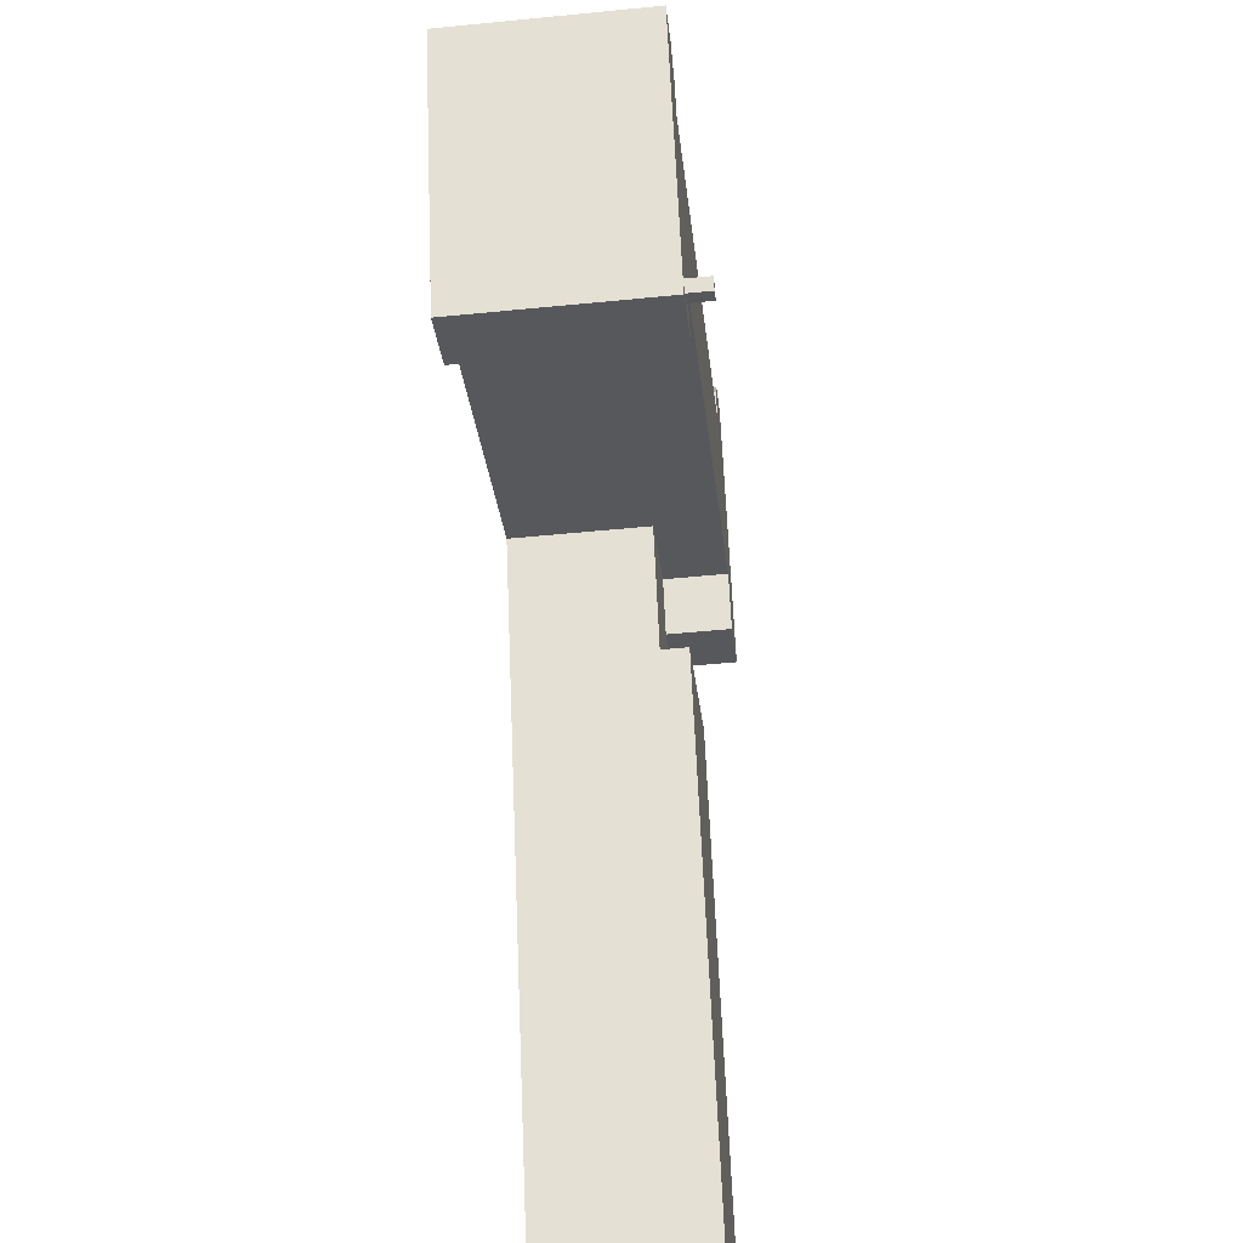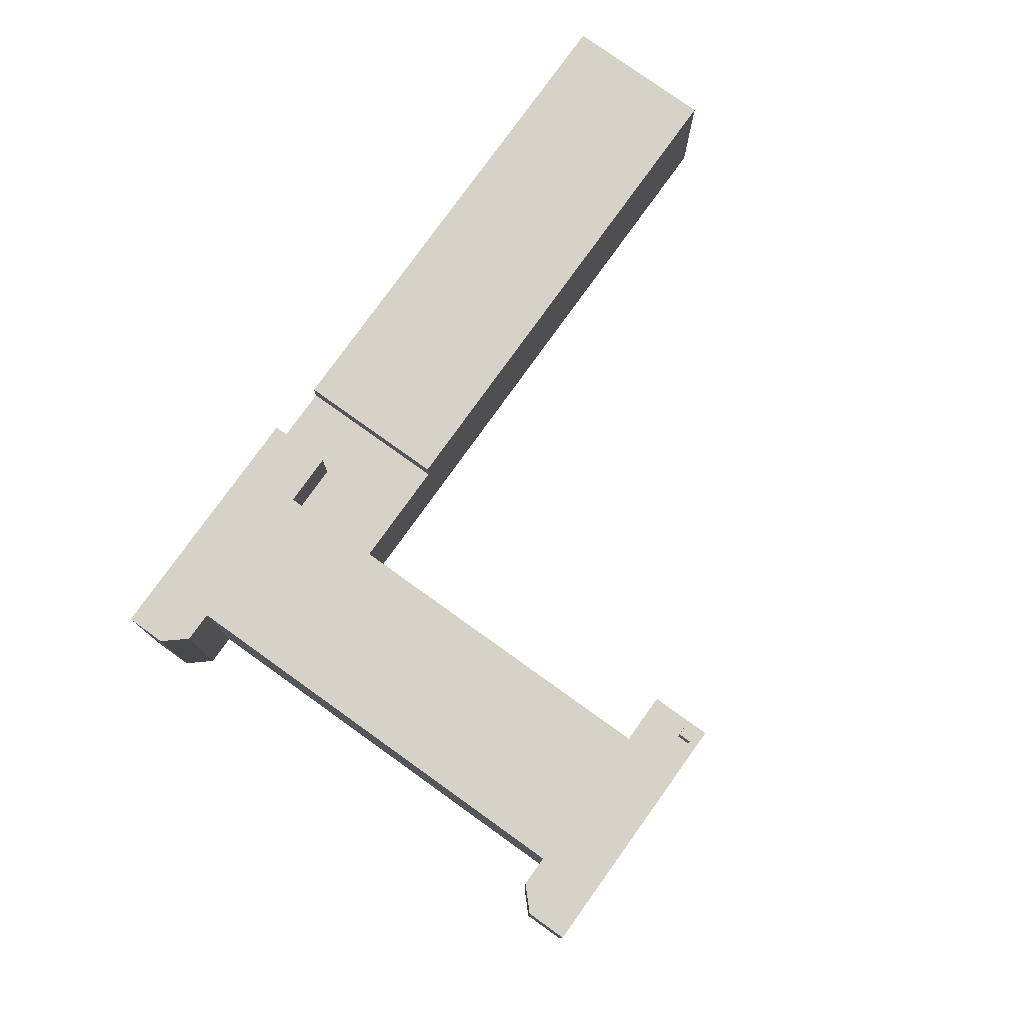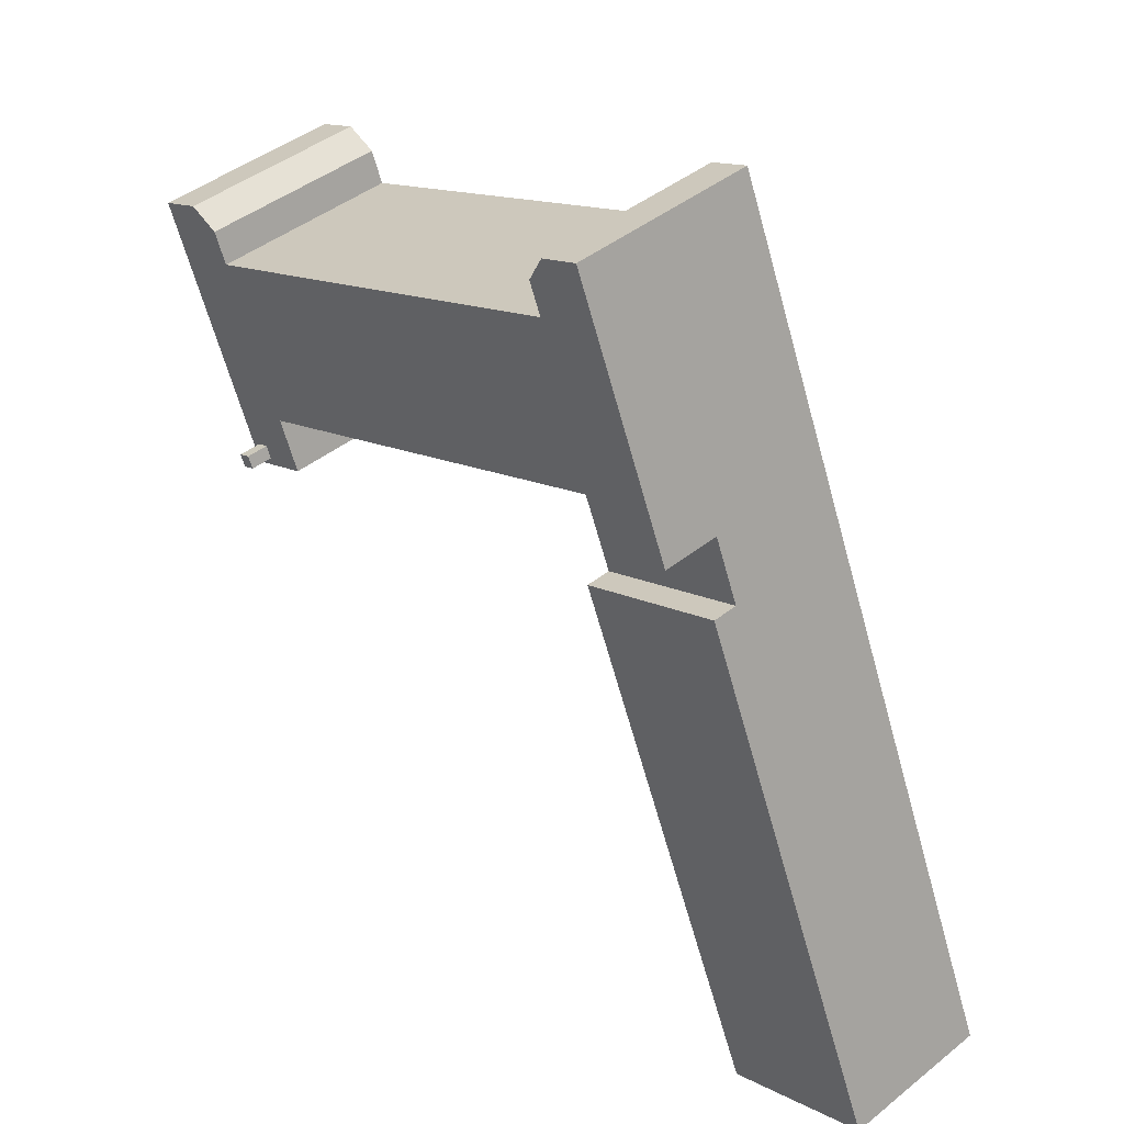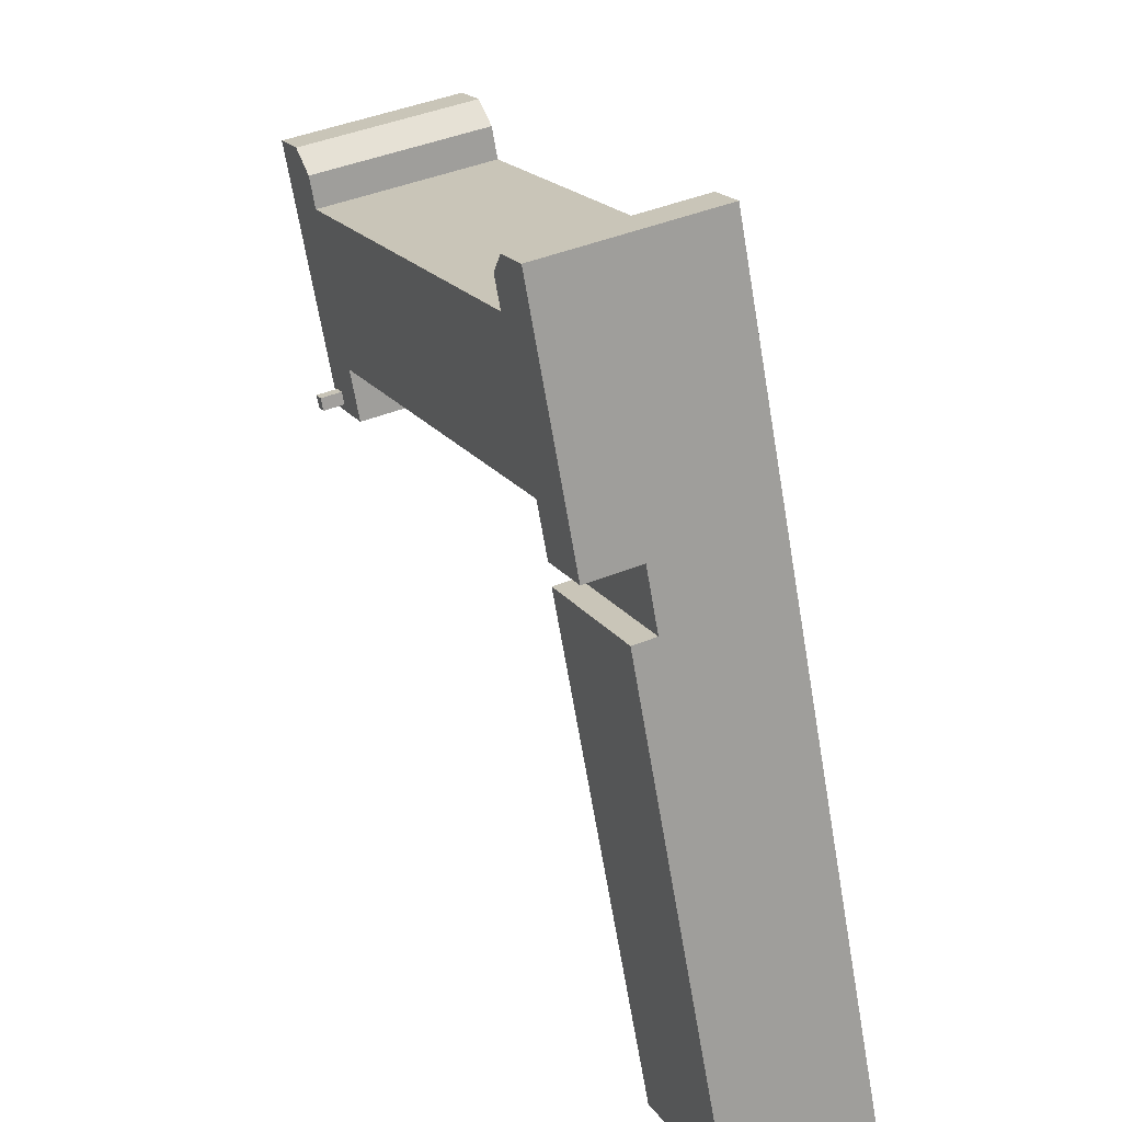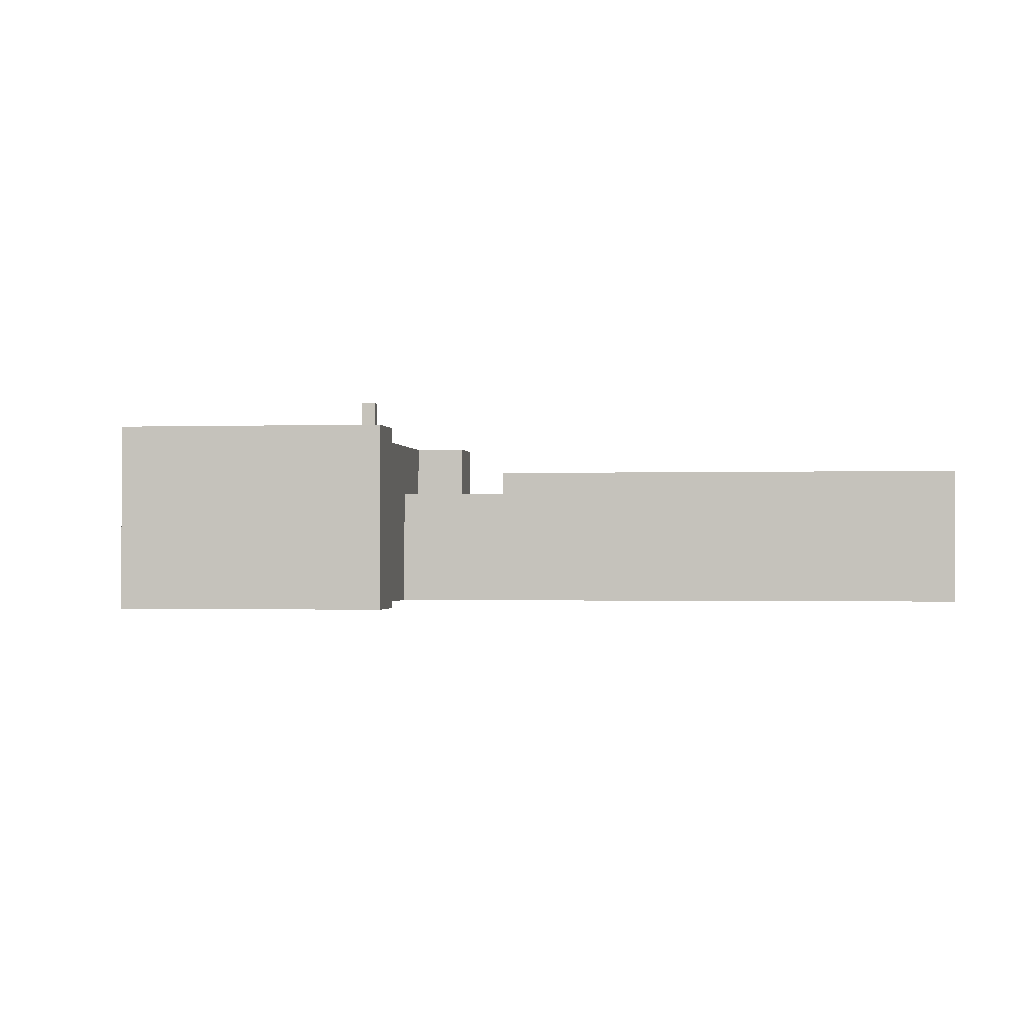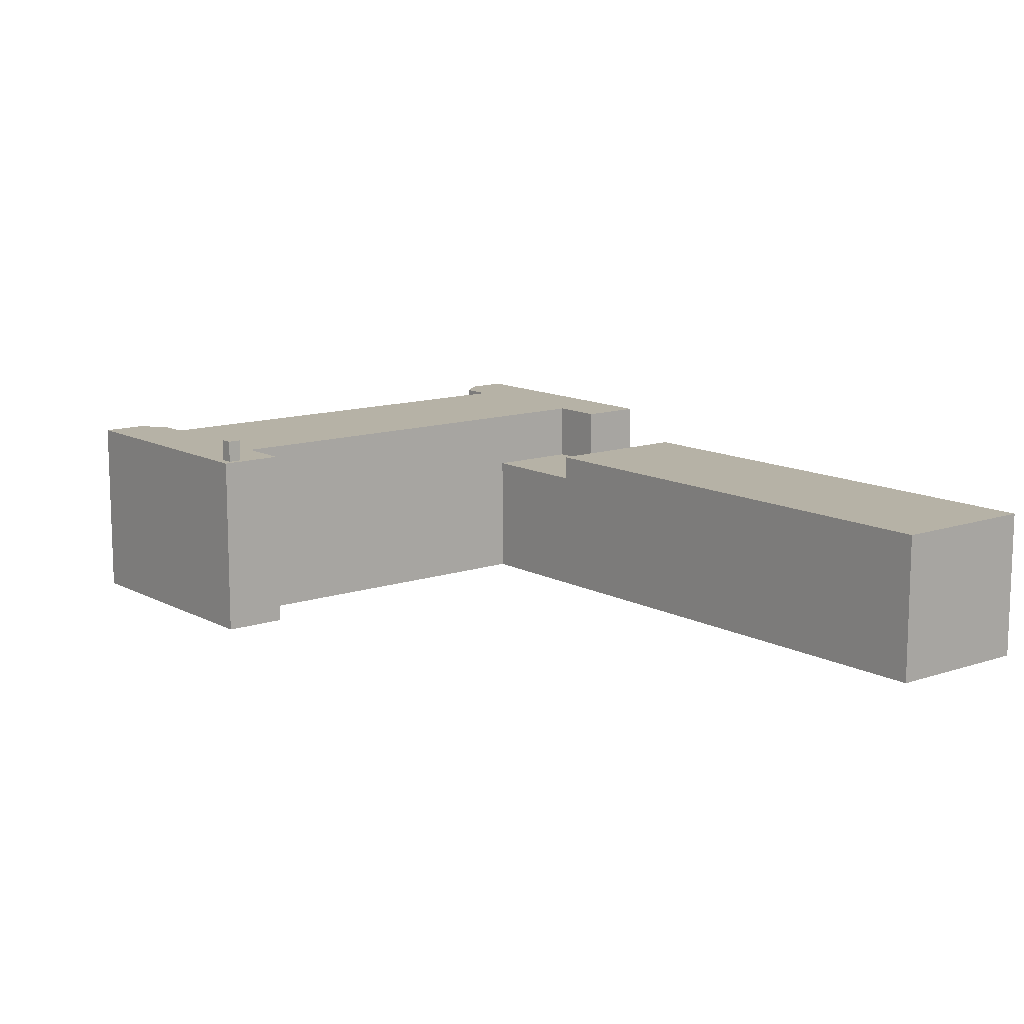
<metadata>
{"format":"obj","ext":"obj","renderer":"f3d","projection":"perspective","resolution":1024,"background":"white","views":[{"elev":-50.9,"azim":96.2,"up":"+Z"},{"elev":78.4,"azim":58.5,"up":"+Y"},{"elev":43.1,"azim":-133.4,"up":"+Z"},{"elev":43.5,"azim":-115.6,"up":"+Z"},{"elev":-1.1,"azim":120.4,"up":"+Y"},{"elev":12.2,"azim":164.2,"up":"+Y"}]}
</metadata>
<code>
v -17.6 3.897 -11.86
v -11.07 3.897 3.613
v -2.562 3.897 0.02409
v -17.6 3.897 -11.86
v -2.562 3.897 0.02409
v -14.48 3.897 -28.23
v -18.6 3.897 -14.23
v -17.6 3.897 -11.86
v -14.48 3.897 -28.23
v -18.95 3.897 -15.06
v -18.6 3.897 -14.23
v -14.48 3.897 -28.23
v -22.99 3.897 -24.64
v -18.95 3.897 -15.06
v -14.48 3.897 -28.23
v 0.1341 5.806 6.416
v 22.75 5.806 6.823
v 19.25 5.806 -1.649
v -9.625 5.806 7.059
v -4.963 5.806 8.565
v -6.207 5.806 5.617
v -4.963 5.806 8.565
v -1.353 5.806 16.99
v 0.1341 5.806 6.416
v -1.43 5.806 20.3
v -0.6339 5.806 18.69
v -1.353 5.806 16.99
v 20.7 5.806 -4.448
v 22.75 5.806 6.823
v 20.74 5.806 -4.359
v 19.25 5.806 -1.649
v 22.75 5.806 6.823
v 20.7 5.806 -4.448
v 20.74 5.806 -4.359
v 22.75 5.806 6.823
v 21.44 5.806 -4.663
v 21.15 5.806 -5.322
v 21.44 5.806 -4.663
v 21.46 5.806 -5.924
v 21.44 5.806 -4.663
v 22.75 5.806 6.823
v 21.46 5.806 -5.924
v -3.646 5.806 21.24
v -1.43 5.806 20.3
v -1.353 5.806 16.99
v -4.963 5.806 8.565
v -3.646 5.806 21.24
v -1.353 5.806 16.99
v -1.353 5.806 16.99
v 22.75 5.806 6.823
v 0.1341 5.806 6.416
v 22.75 5.806 6.823
v 23.48 5.806 8.545
v 25.17 5.806 9.283
v 22.75 5.806 6.823
v 25.17 5.806 9.283
v 27.46 5.806 8.315
v 19.25 5.806 -1.649
v 20.7 5.806 -4.448
v 20.44 5.806 -5.048
v 20.44 5.806 -5.048
v 21.14 5.806 -5.352
v 21.46 5.806 -5.924
v 21.14 5.806 -5.352
v 21.15 5.806 -5.322
v 21.46 5.806 -5.924
v 18.06 5.806 -4.49
v 19.25 5.806 -1.649
v 20.44 5.806 -5.048
v 18.06 5.806 -4.49
v 20.44 5.806 -5.048
v 21.46 5.806 -5.924
v 21.46 5.806 -5.924
v 22.75 5.806 6.823
v 27.46 5.806 8.315
v -9.625 5.806 7.059
v -3.646 5.806 21.24
v -4.963 5.806 8.565
v 20.74 7.076 -4.359
v 21.44 7.076 -4.663
v 21.14 7.076 -5.352
v 20.44 7.076 -5.048
v -6.207 2.443 5.617
v 0.1341 2.443 6.416
v -2.562 2.443 0.02409
v -6.207 2.443 5.617
v -4.963 2.443 8.565
v 0.1341 2.443 6.416
v -11.07 2.443 3.613
v -6.207 2.443 5.617
v -2.562 2.443 0.02409
v -11.07 2.443 3.613
v -9.625 2.443 7.059
v -6.207 2.443 5.617
v -18.95 -4.9 -15.06
v -18.6 3.897 -14.23
v -18.95 3.897 -15.06
v -18.6 -4.9 -14.23
v -17.6 3.897 -11.86
v -18.6 -4.9 -14.23
v -17.6 -4.9 -11.86
v -18.6 3.897 -14.23
v -17.6 3.897 -11.86
v -11.07 2.443 3.613
v -11.07 3.897 3.613
v -17.6 3.897 -11.86
v -17.6 -4.9 -11.86
v -11.07 2.443 3.613
v -11.07 -4.9 3.613
v -20.97 -4.9 -19.85
v -18.95 -4.9 -15.06
v -18.95 3.897 -15.06
v -22.99 3.897 -24.64
v -22.99 -4.9 -24.64
v -20.97 -4.9 -19.85
v -22.99 3.897 -24.64
v -20.97 -4.9 -19.85
v -18.95 3.897 -15.06
v -9.625 -4.9 7.059
v -3.646 -4.9 21.24
v -9.625 2.443 7.059
v -3.646 5.806 21.24
v -9.625 5.806 7.059
v -9.625 2.443 7.059
v -3.646 5.806 21.24
v -11.07 -4.9 3.613
v -9.625 2.443 7.059
v -11.07 2.443 3.613
v -9.625 -4.9 7.059
v -11.07 2.443 3.613
v -2.562 3.897 0.02409
v -11.07 3.897 3.613
v -2.562 2.443 0.02409
v -2.562 2.443 0.02409
v -2.562 -4.9 0.02409
v -14.48 -4.9 -28.23
v -14.48 3.897 -28.23
v -14.48 3.897 -28.23
v -2.562 3.897 0.02409
v -2.562 2.443 0.02409
v -2.562 -4.9 0.02409
v -2.562 2.443 0.02409
v 0.1341 -4.9 6.416
v 0.1341 2.443 6.416
v -22.99 3.897 -24.64
v -18.73 -4.9 -26.43
v -22.99 -4.9 -24.64
v -18.73 -4.9 -26.43
v -14.48 3.897 -28.23
v -14.48 -4.9 -28.23
v -22.99 3.897 -24.64
v -14.48 3.897 -28.23
v -18.73 -4.9 -26.43
v -3.646 5.806 21.24
v -3.646 -4.9 21.24
v -1.43 5.806 20.3
v -1.43 -4.9 20.3
v -1.032 -4.9 19.5
v -0.6339 -4.9 18.69
v -0.6339 5.806 18.69
v -1.43 5.806 20.3
v -1.43 -4.9 20.3
v -1.032 -4.9 19.5
v -1.43 5.806 20.3
v -1.032 -4.9 19.5
v -0.6339 5.806 18.69
v -1.353 -4.9 16.99
v -1.353 5.806 16.99
v -0.6339 -4.9 18.69
v -0.6339 5.806 18.69
v 10.7 -4.9 11.91
v 22.75 -4.9 6.823
v 22.75 5.806 6.823
v -1.353 5.806 16.99
v -1.353 -4.9 16.99
v 10.7 -4.9 11.91
v -1.353 5.806 16.99
v 10.7 -4.9 11.91
v 22.75 5.806 6.823
v 23.12 -4.9 7.684
v 23.48 -4.9 8.545
v 23.48 5.806 8.545
v 22.75 5.806 6.823
v 22.75 -4.9 6.823
v 23.12 -4.9 7.684
v 22.75 5.806 6.823
v 23.12 -4.9 7.684
v 23.48 5.806 8.545
v 25.17 -4.9 9.283
v 25.17 5.806 9.283
v 23.48 5.806 8.545
v 23.48 -4.9 8.545
v 26.32 -4.9 8.799
v 27.46 -4.9 8.315
v 27.46 5.806 8.315
v 25.17 5.806 9.283
v 25.17 -4.9 9.283
v 26.32 -4.9 8.799
v 25.17 5.806 9.283
v 26.32 -4.9 8.799
v 27.46 5.806 8.315
v 21.46 5.806 -5.924
v 24.46 -4.9 1.196
v 21.46 -4.9 -5.924
v 24.46 -4.9 1.196
v 27.46 5.806 8.315
v 27.46 -4.9 8.315
v 21.46 5.806 -5.924
v 27.46 5.806 8.315
v 24.46 -4.9 1.196
v 18.06 5.806 -4.49
v 19.76 -4.9 -5.207
v 18.06 -4.9 -4.49
v 19.76 -4.9 -5.207
v 21.46 5.806 -5.924
v 21.46 -4.9 -5.924
v 18.06 5.806 -4.49
v 21.46 5.806 -5.924
v 19.76 -4.9 -5.207
v 18.66 -4.9 -3.069
v 19.25 -4.9 -1.649
v 19.25 5.806 -1.649
v 18.06 5.806 -4.49
v 18.06 -4.9 -4.49
v 18.66 -4.9 -3.069
v 18.06 5.806 -4.49
v 18.66 -4.9 -3.069
v 19.25 5.806 -1.649
v 0.1341 5.806 6.416
v 19.25 5.806 -1.649
v 0.1341 2.443 6.416
v 0.1341 -4.9 6.416
v 0.1341 2.443 6.416
v 19.25 -4.9 -1.649
v 19.25 5.806 -1.649
v -4.963 5.806 8.565
v 0.1341 2.443 6.416
v -4.963 2.443 8.565
v 0.1341 5.806 6.416
v -6.207 2.443 5.617
v -6.207 5.806 5.617
v -4.963 2.443 8.565
v -4.963 5.806 8.565
v -9.625 2.443 7.059
v -9.625 5.806 7.059
v -6.207 5.806 5.617
v -6.207 2.443 5.617
v 20.74 5.806 -4.359
v 21.44 7.076 -4.663
v 20.74 7.076 -4.359
v 21.44 5.806 -4.663
v 21.14 7.076 -5.352
v 21.15 5.806 -5.322
v 21.14 5.806 -5.352
v 21.44 7.076 -4.663
v 21.44 5.806 -4.663
v 21.15 5.806 -5.322
v 21.14 7.076 -5.352
v 20.44 7.076 -5.048
v 21.14 5.806 -5.352
v 20.44 5.806 -5.048
v 21.14 7.076 -5.352
v 20.7 5.806 -4.448
v 20.74 5.806 -4.359
v 20.74 7.076 -4.359
v 20.44 7.076 -5.048
v 20.44 5.806 -5.048
v 20.7 5.806 -4.448
v 20.74 7.076 -4.359
v -17.6 -4.9 -11.86
v -18.6 -4.9 -14.23
v -14.48 -4.9 -28.23
v -18.95 -4.9 -15.06
v -20.97 -4.9 -19.85
v -22.99 -4.9 -24.64
v -18.73 -4.9 -26.43
v -2.562 -4.9 0.02409
v 0.1341 -4.9 6.416
v 19.25 -4.9 -1.649
v 10.7 -4.9 11.91
v 18.66 -4.9 -3.069
v 19.76 -4.9 -5.207
v 18.06 -4.9 -4.49
v 21.46 -4.9 -5.924
v 24.46 -4.9 1.196
v 22.75 -4.9 6.823
v -9.625 -4.9 7.059
v 27.46 -4.9 8.315
v 26.32 -4.9 8.799
v 25.17 -4.9 9.283
v 23.12 -4.9 7.684
v 23.48 -4.9 8.545
v -1.353 -4.9 16.99
v -0.6339 -4.9 18.69
v -1.032 -4.9 19.5
v -3.646 -4.9 21.24
v -1.43 -4.9 20.3
v -11.07 -4.9 3.613
g CDNNDG02_0017990
f 1 2 3
f 4 5 6
f 7 8 9
f 10 11 12
f 13 14 15
f 16 17 18
f 19 20 21
f 22 23 24
f 25 26 27
f 28 29 30
f 31 32 33
f 34 35 36
f 37 38 39
f 40 41 42
f 43 44 45
f 46 47 48
f 49 50 51
f 52 53 54
f 55 56 57
f 58 59 60
f 61 62 63
f 64 65 66
f 67 68 69
f 70 71 72
f 73 74 75
f 76 77 78
f 79 80 81
f 82 79 81
f 83 84 85
f 86 87 88
f 89 90 91
f 92 93 94
f 95 96 97
f 95 98 96
f 99 100 101
f 100 99 102
f 103 104 105
f 106 107 108
f 109 108 107
f 110 111 112
f 113 114 115
f 116 117 118
f 119 120 121
f 121 120 122
f 123 124 125
f 126 127 128
f 126 129 127
f 130 131 132
f 130 133 131
f 134 135 136
f 137 134 136
f 138 139 140
f 141 142 143
f 143 142 144
f 145 146 147
f 148 149 150
f 151 152 153
f 154 155 156
f 156 155 157
f 158 159 160
f 161 162 163
f 164 165 166
f 167 168 169
f 169 168 170
f 171 172 173
f 174 175 176
f 177 178 179
f 180 181 182
f 183 184 185
f 186 187 188
f 189 190 191
f 191 192 189
f 193 194 195
f 196 197 198
f 199 200 201
f 202 203 204
f 205 206 207
f 208 209 210
f 211 212 213
f 214 215 216
f 217 218 219
f 220 221 222
f 223 224 225
f 226 227 228
f 229 230 231
f 232 233 234
f 235 234 233
f 236 237 238
f 236 239 237
f 240 241 242
f 242 241 243
f 244 245 246
f 246 247 244
f 248 249 250
f 248 251 249
f 252 253 254
f 255 256 257
f 257 258 255
f 259 260 261
f 259 262 260
f 263 264 265
f 266 267 268
f 268 269 266
f 270 271 272
f 271 273 272
f 273 274 272
f 274 275 276
f 274 276 272
f 272 277 270
f 278 279 280
f 279 281 282
f 281 283 282
f 279 282 284
f 279 285 286
f 277 278 287
f 285 288 286
f 288 289 286
f 289 290 291
f 290 292 291
f 289 291 286
f 280 279 286
f 278 280 293
f 278 293 287
f 293 294 295
f 293 295 296
f 295 297 296
f 293 296 287
f 277 287 298
f 277 298 270
f 279 284 285

</code>
